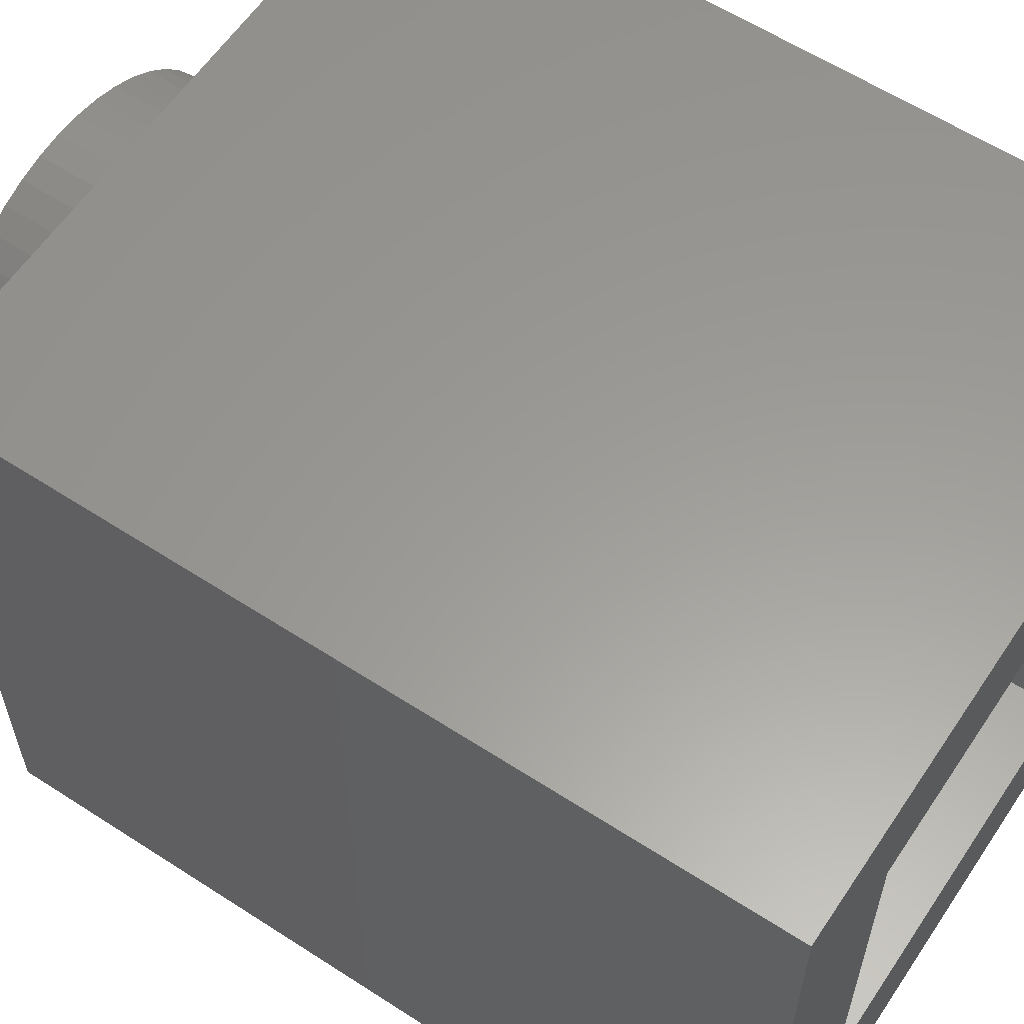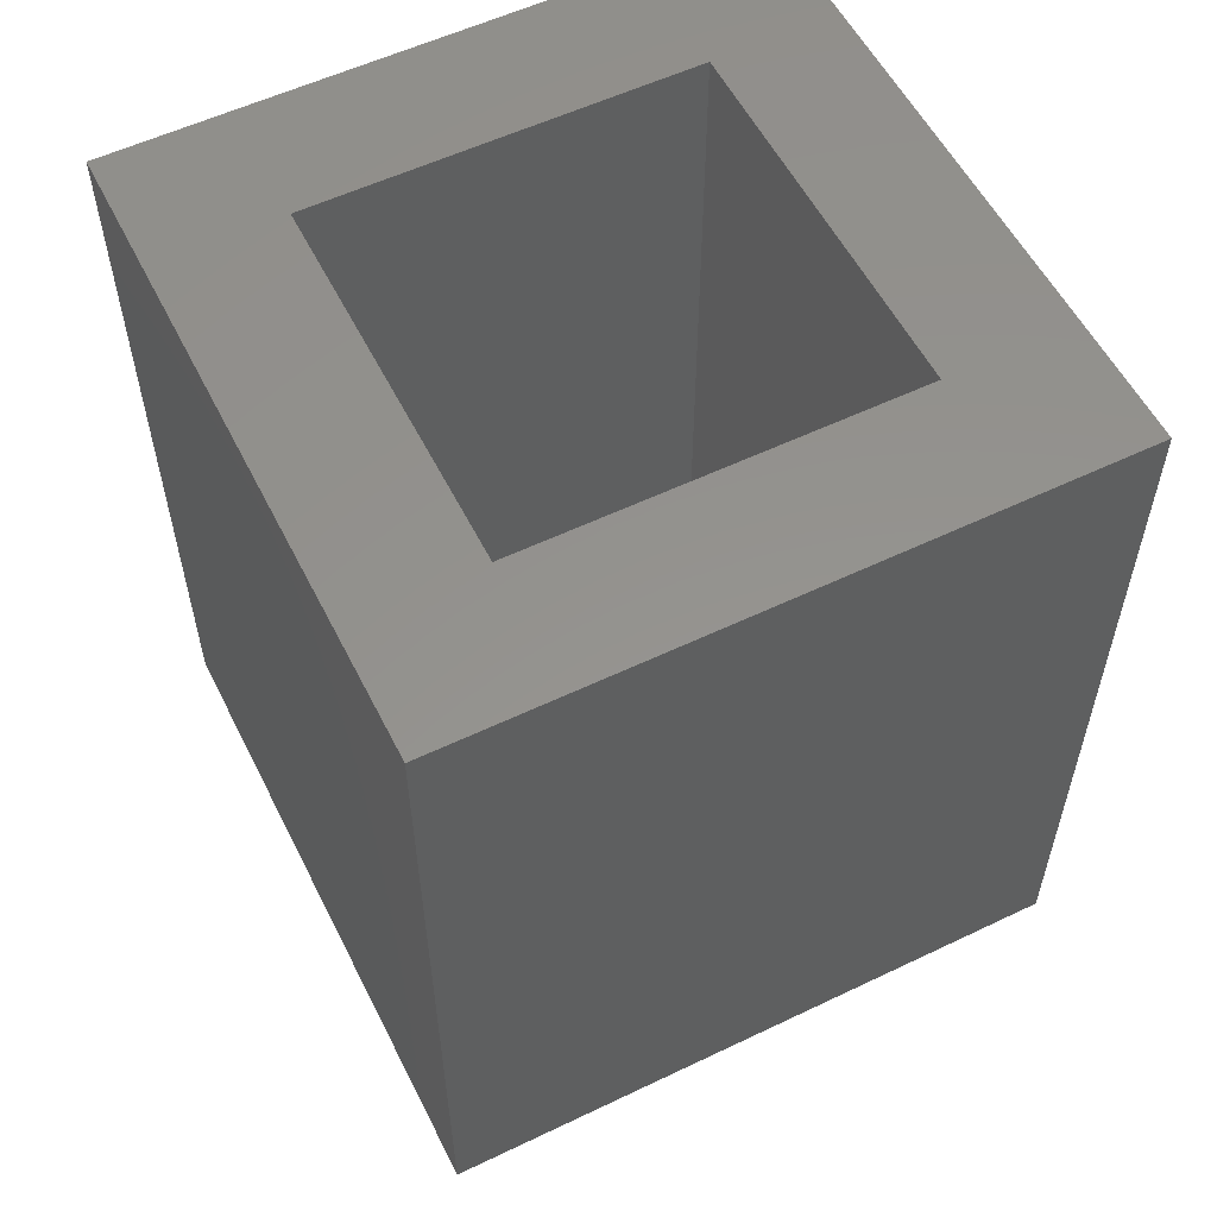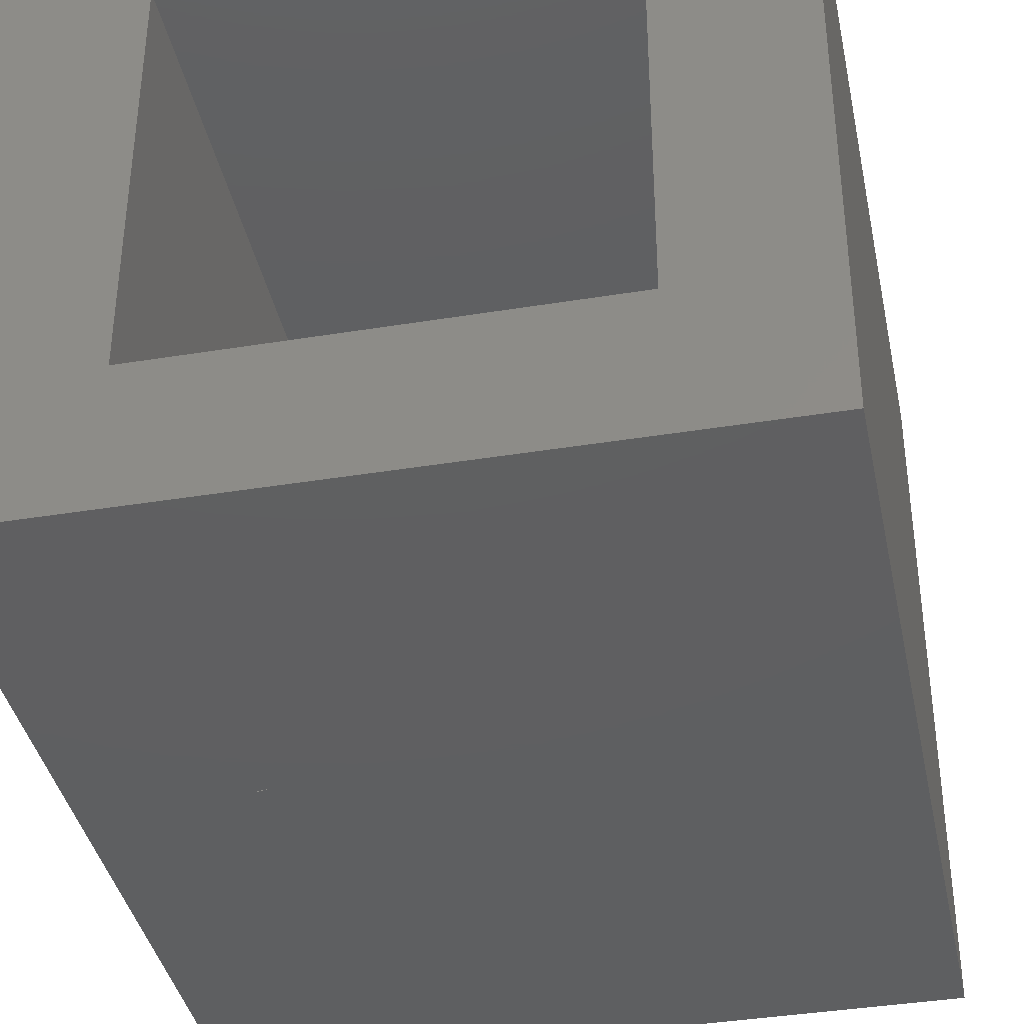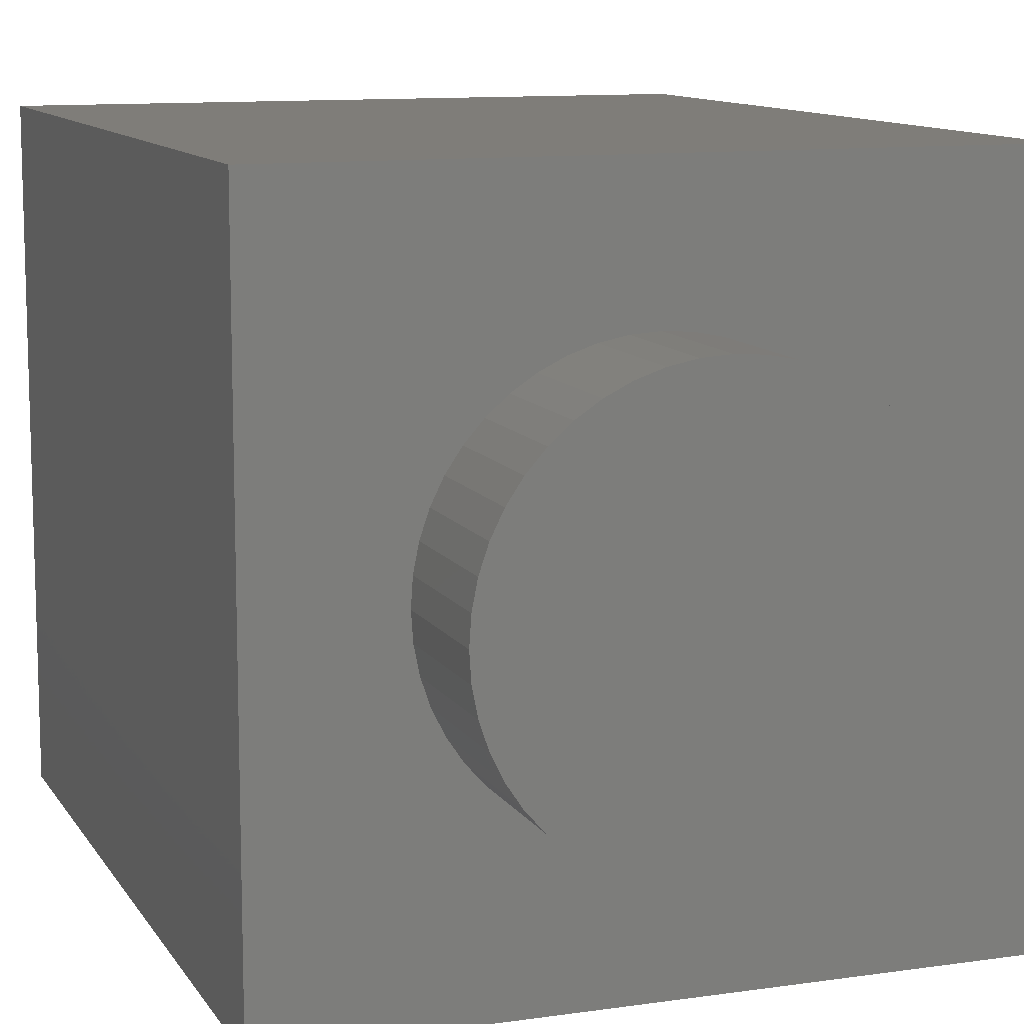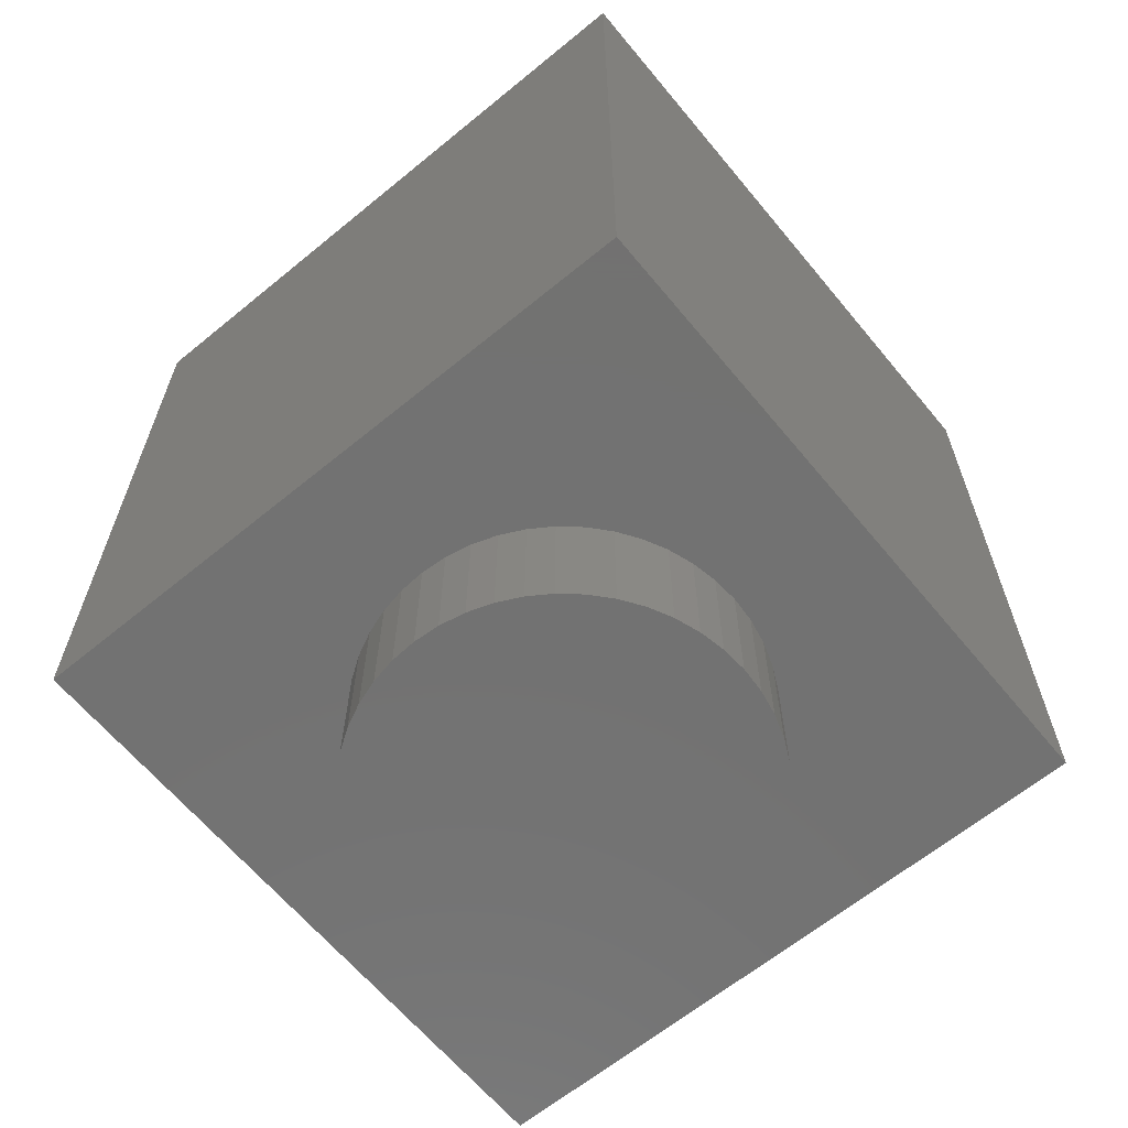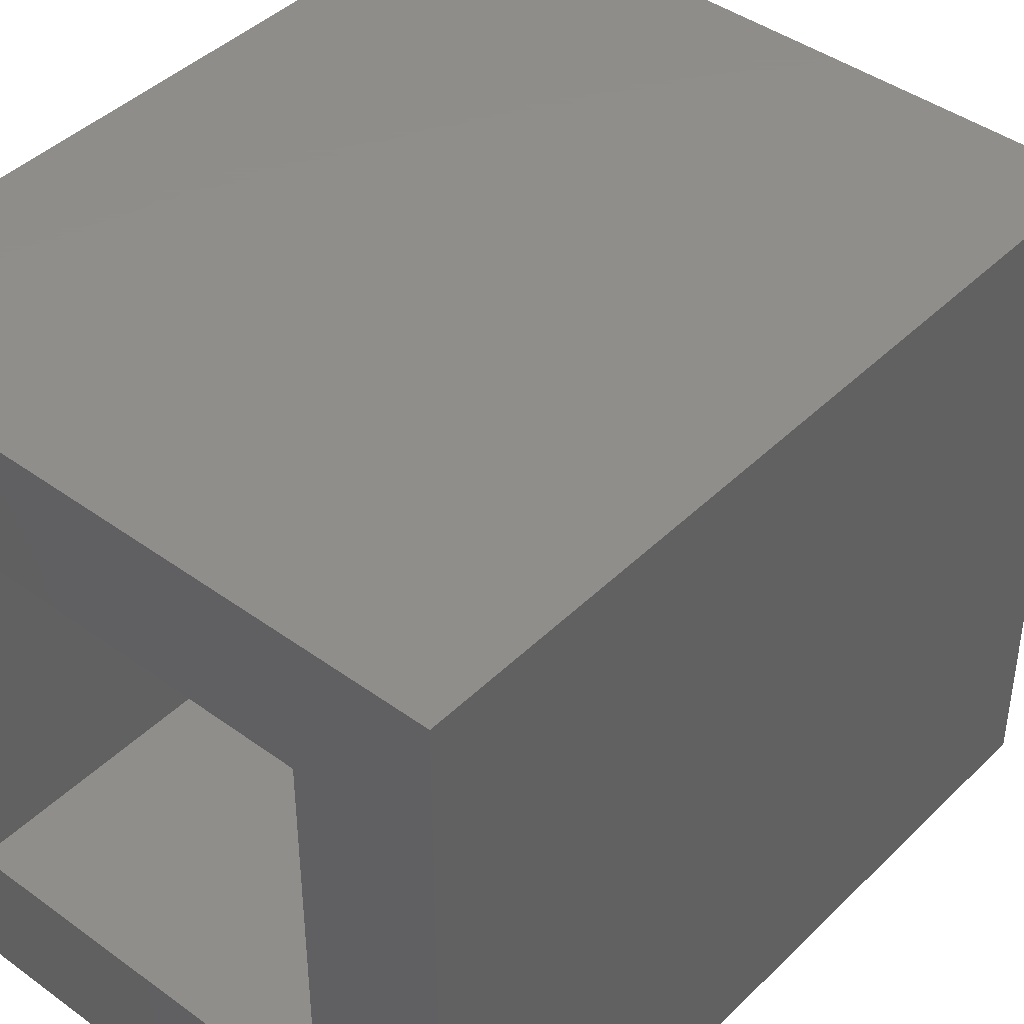
<metadata>
{"format":"stl","ext":"stl","renderer":"f3d","projection":"perspective","resolution":1024,"background":"white","views":[{"elev":59.9,"azim":123.6,"up":"+Z"},{"elev":56.3,"azim":-116.6,"up":"+Y"},{"elev":-38.8,"azim":-168.4,"up":"+Z"},{"elev":11.0,"azim":-19.8,"up":"+Z"},{"elev":-64.0,"azim":39.6,"up":"+Y"},{"elev":42.7,"azim":-139.1,"up":"+Z"}]}
</metadata>
<code>
# stl→obj: 222 verts, 386 faces
v 0.3132 0 -2.379
v 0 -1.6 -2.4
v 0 0 -2.4
v 0.3132 -1.6 -2.379
v 0.6211 0 -2.318
v 0.6211 -1.6 -2.318
v 0.9185 0 -2.217
v 0.9185 -1.6 -2.217
v 1.2 0 -2.078
v 1.2 -1.6 -2.078
v 1.461 0 -1.904
v 1.461 -1.6 -1.904
v 1.697 0 -1.697
v 1.697 -1.6 -1.697
v 1.904 0 -1.461
v 1.904 -1.6 -1.461
v 2.078 0 -1.2
v 2.078 -1.6 -1.2
v 2.217 0 -0.9185
v 2.217 -1.6 -0.9185
v 2.318 0 -0.6211
v 2.318 -1.6 -0.6211
v 2.379 0 -0.3132
v 2.379 -1.6 -0.3132
v 2.4 0 0
v 2.4 -1.6 0
v 2.379 0 0.3132
v 2.379 -1.6 0.3132
v 2.318 0 0.6211
v 2.318 -1.6 0.6211
v 2.217 0 0.9185
v 2.217 -1.6 0.9185
v 2.078 0 1.2
v 2.078 -1.6 1.2
v 1.904 0 1.461
v 1.904 -1.6 1.461
v 1.697 0 1.697
v 1.697 -1.6 1.697
v 1.461 0 1.904
v 1.461 -1.6 1.904
v 1.2 0 2.078
v 1.2 -1.6 2.078
v 0.9185 0 2.217
v 0.9185 -1.6 2.217
v 0.6211 0 2.318
v 0.6211 -1.6 2.318
v 0.3132 0 2.379
v 0.3132 -1.6 2.379
v 0 0 2.4
v 0 -1.6 2.4
v -0.3132 0 2.379
v -0.3132 -1.6 2.379
v -0.6211 0 2.318
v -0.6211 -1.6 2.318
v -0.9185 0 2.217
v -0.9185 -1.6 2.217
v -1.2 0 2.078
v -1.2 -1.6 2.078
v -1.461 0 1.904
v -1.461 -1.6 1.904
v -1.697 0 1.697
v -1.697 -1.6 1.697
v -1.904 0 1.461
v -1.904 -1.6 1.461
v -2.078 0 1.2
v -2.078 -1.6 1.2
v -2.217 0 0.9185
v -2.217 -1.6 0.9185
v -2.318 0 0.6211
v -2.318 -1.6 0.6211
v -2.379 0 0.3132
v -2.379 -1.6 0.3132
v -2.4 0 0
v -2.4 -1.6 0
v -2.379 0 -0.3132
v -2.379 -1.6 -0.3132
v -2.318 0 -0.6211
v -2.318 -1.6 -0.6211
v -2.217 0 -0.9185
v -2.217 -1.6 -0.9185
v -2.078 0 -1.2
v -2.078 -1.6 -1.2
v -1.904 0 -1.461
v -1.904 -1.6 -1.461
v -1.697 0 -1.697
v -1.697 -1.6 -1.697
v -1.461 0 -1.904
v -1.461 -1.6 -1.904
v -1.2 0 -2.078
v -1.2 -1.6 -2.078
v -0.9185 0 -2.217
v -0.9185 -1.6 -2.217
v -0.6211 0 -2.318
v -0.6211 -1.6 -2.318
v -0.3132 0 -2.379
v -0.3132 -1.6 -2.379
v 0 -1.6 0
v -4 0 4
v -4 0 -4
v 4 0 -4
v 4 0 4
v 4 9.6 4
v -4 9.6 4
v 4 9.6 -4
v -4 9.6 -4
v 2.4 1.6 2.4
v -2.4 1.6 -2.4
v -2.4 1.6 2.4
v 2.4 1.6 -2.4
v -2.4 9.6 2.4
v 2.4 9.6 2.4
v 2.4 9.6 -2.4
v -2.4 9.6 -2.4
v 0.44 5.08 -4
v 0.12 4.96 -4
v 0 5.08 -4
v 0.48 5.24 -4
v -0.16 5.44 -4
v 0.08 5.56 -4
v -0.08 5.56 -4
v 1.48 5.2 -4
v 1.28 5.04 -4
v 1.08 5.12 -4
v 1.44 5.32 -4
v 0.8 5.4 -4
v 1.2 5.6 -4
v 0.4 5.8 -4
v 0.72 6.08 -4
v 0.2 5.96 -4
v 0.4 6.28 -4
v 0 6 -4
v 0 6.44 -4
v -0.4 5.88 -4
v -0.4 6.48 -4
v -0.8 5.6 -4
v -0.8 6.44 -4
v -1 5.36 -4
v -1.2 6.24 -4
v -1.76 5.6 -4
v -1.6 5.92 -4
v -1 5.2 -4
v -1.84 5.2 -4
v -0.92 4.76 -4
v -1.88 4.68 -4
v -0.32 4.24 -4
v -1.48 3.64 -4
v -1.64 3.72 -4
v -1.76 4 -4
v 3.36 5.08 -4
v 3.2 4.72 -4
v 3.2 5.24 -4
v 2.8 4.52 -4
v 2.8 5.36 -4
v 2.4 4.4 -4
v 2.2 5.24 -4
v 2 4.36 -4
v 2 5.28 -4
v 1.8 5.6 -4
v 1.4 4.24 -4
v -0.4 3.2 -4
v -0.84 3.88 -4
v -0.8 3.08 -4
v -1.2 2.96 -4
v -1.96 3.52 -4
v -2.08 4 -4
v -2.16 4.52 -4
v -2.12 5.2 -4
v -2 5.6 -4
v -1.84 6 -4
v -1.36 6.48 -4
v -0.8 6.76 -4
v -0.4 6.84 -4
v 0 6.84 -4
v 0.4 6.72 -4
v 1.04 6.4 -4
v 1.44 6.08 -4
v 1.76 6.4 -4
v 1.72 6.2 -4
v 1.64 6.16 -4
v 1.36 6.4 -4
v 0.96 6.8 -4
v 0.4 7.16 -4
v 1.08 7.2 -4
v 1.52 6.8 -4
v -0.4 7.44 -4
v 0.4 7.6 -4
v 1.2 7.6 -4
v 1.48 7.6 -4
v 1.52 7.44 -4
v -0.4 7.76 -4
v -1.2 7.44 -4
v -1.2 7.76 -4
v 0.4 8 -4
v 1 8 -4
v 0 8.12 -4
v 0.6 8.28 -4
v 0 8.4 -4
v -0.4 8.4 -4
v -0.64 8.08 -4
v -0.72 8.2 -4
v -1.6 7.28 -4
v -1.6 7.64 -4
v -2.24 6.8 -4
v -2.2 7.2 -4
v -2.6 6.2 -4
v -2.6 6.72 -4
v -2.72 5.6 -4
v -2.96 6 -4
v -2.72 5.48 -4
v -2.92 5.24 -4
v -3 5.6 -4
v -2 2.96 -4
v -2.24 3.4 -4
v -2.4 3.08 -4
v -2.48 3.44 -4
v -2.76 3.32 -4
v -3.28 4.2 -4
v -3 4.36 -4
v -3.28 4.44 -4
v -3.16 4.52 -4
v 2.24 5.24 -4
v 3.2 4.76 -4
f 1 2 3
f 2 1 4
f 5 4 1
f 4 5 6
f 7 6 5
f 6 7 8
f 9 8 7
f 8 9 10
f 11 10 9
f 10 11 12
f 13 12 11
f 12 13 14
f 15 14 13
f 14 15 16
f 17 16 15
f 16 17 18
f 19 18 17
f 18 19 20
f 21 20 19
f 20 21 22
f 23 22 21
f 22 23 24
f 25 24 23
f 24 25 26
f 27 26 25
f 26 27 28
f 29 28 27
f 28 29 30
f 31 30 29
f 30 31 32
f 33 32 31
f 32 33 34
f 35 34 33
f 34 35 36
f 37 36 35
f 36 37 38
f 39 38 37
f 38 39 40
f 41 40 39
f 40 41 42
f 43 42 41
f 42 43 44
f 45 44 43
f 44 45 46
f 47 46 45
f 46 47 48
f 49 48 47
f 48 49 50
f 51 50 49
f 50 51 52
f 53 52 51
f 52 53 54
f 55 54 53
f 54 55 56
f 57 56 55
f 56 57 58
f 59 58 57
f 58 59 60
f 61 60 59
f 60 61 62
f 63 62 61
f 62 63 64
f 65 64 63
f 64 65 66
f 67 66 65
f 66 67 68
f 69 68 67
f 68 69 70
f 71 70 69
f 70 71 72
f 73 72 71
f 72 73 74
f 75 74 73
f 74 75 76
f 77 76 75
f 76 77 78
f 79 78 77
f 78 79 80
f 81 80 79
f 80 81 82
f 83 82 81
f 82 83 84
f 85 84 83
f 84 85 86
f 87 86 85
f 86 87 88
f 89 88 87
f 88 89 90
f 91 90 89
f 90 91 92
f 93 92 91
f 92 93 94
f 95 94 93
f 94 95 96
f 3 96 95
f 96 3 2
f 97 2 4
f 97 4 6
f 97 6 8
f 97 8 10
f 97 10 12
f 97 12 14
f 97 14 16
f 97 16 18
f 97 18 20
f 97 20 22
f 97 22 24
f 97 24 26
f 97 26 28
f 97 28 30
f 97 30 32
f 97 32 34
f 97 34 36
f 97 36 38
f 97 38 40
f 97 40 42
f 97 42 44
f 97 44 46
f 97 46 48
f 97 48 50
f 97 50 52
f 97 52 54
f 97 54 56
f 97 56 58
f 97 58 60
f 97 60 62
f 97 62 64
f 97 64 66
f 97 66 68
f 97 68 70
f 97 70 72
f 97 72 74
f 97 74 76
f 97 76 78
f 97 78 80
f 97 80 82
f 97 82 84
f 97 84 86
f 97 86 88
f 97 88 90
f 97 90 92
f 97 92 94
f 97 94 96
f 97 96 2
f 98 99 100
f 100 101 98
f 98 101 102
f 102 103 98
f 101 100 104
f 104 102 101
f 99 98 103
f 103 105 99
f 106 107 108
f 107 106 109
f 106 110 111
f 110 106 108
f 109 111 112
f 111 109 106
f 107 112 113
f 112 107 109
f 108 113 110
f 113 108 107
f 113 112 104
f 104 105 113
f 104 112 111
f 111 102 104
f 111 110 103
f 103 102 111
f 103 110 113
f 113 105 103
f 114 115 116
f 116 117 114
f 118 119 117
f 117 116 118
f 120 119 118
f 121 122 123
f 123 124 121
f 125 126 124
f 124 123 125
f 125 127 128
f 128 126 125
f 127 129 130
f 130 128 127
f 129 131 132
f 132 130 129
f 131 133 134
f 134 132 131
f 135 136 134
f 134 133 135
f 135 137 138
f 138 136 135
f 139 140 138
f 138 137 139
f 137 141 142
f 142 139 137
f 143 144 142
f 142 141 143
f 143 145 146
f 146 147 143
f 144 143 147
f 147 148 144
f 120 131 129
f 129 119 120
f 133 131 120
f 120 118 133
f 135 133 118
f 118 137 135
f 137 118 143
f 143 141 137
f 145 143 118
f 118 116 145
f 129 127 117
f 117 119 129
f 117 127 125
f 114 117 125
f 125 123 114
f 145 116 115
f 145 115 114
f 114 123 145
f 149 150 151
f 150 152 153
f 153 151 150
f 154 155 153
f 153 152 154
f 154 156 157
f 157 155 154
f 124 158 157
f 157 121 124
f 121 157 156
f 156 122 121
f 156 159 123
f 123 122 156
f 145 123 159
f 159 160 145
f 145 161 146
f 162 161 145
f 145 160 162
f 162 163 146
f 146 161 162
f 146 163 164
f 164 147 146
f 164 165 148
f 148 147 164
f 165 166 144
f 144 148 165
f 142 144 166
f 166 167 142
f 139 142 167
f 167 168 139
f 140 139 168
f 168 169 140
f 138 140 169
f 169 170 138
f 136 138 170
f 170 171 136
f 172 134 136
f 136 171 172
f 173 132 134
f 134 172 173
f 174 130 132
f 132 173 174
f 128 130 174
f 174 175 128
f 126 128 175
f 175 176 126
f 176 158 124
f 124 126 176
f 177 178 179
f 179 180 177
f 181 182 183
f 183 184 181
f 182 185 186
f 186 183 182
f 184 177 180
f 180 181 184
f 187 188 189
f 185 190 186
f 190 185 191
f 191 192 190
f 188 187 193
f 193 194 188
f 194 193 195
f 195 196 194
f 197 196 195
f 195 198 197
f 198 195 199
f 199 200 198
f 191 201 202
f 202 192 191
f 201 203 204
f 204 202 201
f 203 205 206
f 206 204 203
f 206 205 207
f 207 208 206
f 207 209 210
f 210 211 207
f 211 208 207
f 185 172 171
f 171 191 185
f 170 201 191
f 191 171 170
f 203 201 170
f 170 169 203
f 205 203 169
f 169 168 205
f 207 205 168
f 168 167 207
f 209 207 167
f 209 167 166
f 166 210 209
f 182 173 172
f 172 185 182
f 181 174 173
f 173 182 181
f 180 175 174
f 174 181 180
f 179 176 175
f 175 180 179
f 176 179 158
f 178 158 179
f 158 178 177
f 177 157 158
f 195 193 186
f 186 190 195
f 199 195 190
f 190 192 199
f 186 193 187
f 187 183 186
f 183 187 189
f 189 184 183
f 163 212 213
f 213 164 163
f 213 212 214
f 214 215 213
f 214 216 215
f 216 217 218
f 218 215 216
f 217 219 220
f 220 218 217
f 164 213 215
f 215 165 164
f 165 215 218
f 218 166 165
f 166 218 220
f 220 210 166
f 210 220 219
f 219 211 210
f 221 157 177
f 177 153 221
f 153 177 184
f 184 189 153
f 153 189 188
f 188 104 153
f 104 151 153
f 151 104 149
f 100 149 104
f 222 149 100
f 100 152 222
f 154 152 100
f 100 156 154
f 159 156 100
f 100 160 159
f 160 100 162
f 100 163 162
f 212 163 100
f 100 99 212
f 214 212 99
f 214 99 216
f 216 99 217
f 219 217 99
f 99 105 219
f 208 211 219
f 219 105 208
f 105 206 208
f 105 204 206
f 202 204 105
f 105 192 202
f 200 199 192
f 192 105 200
f 105 198 200
f 104 188 194
f 104 194 196
f 196 197 104
f 104 197 198
f 198 105 104

</code>
